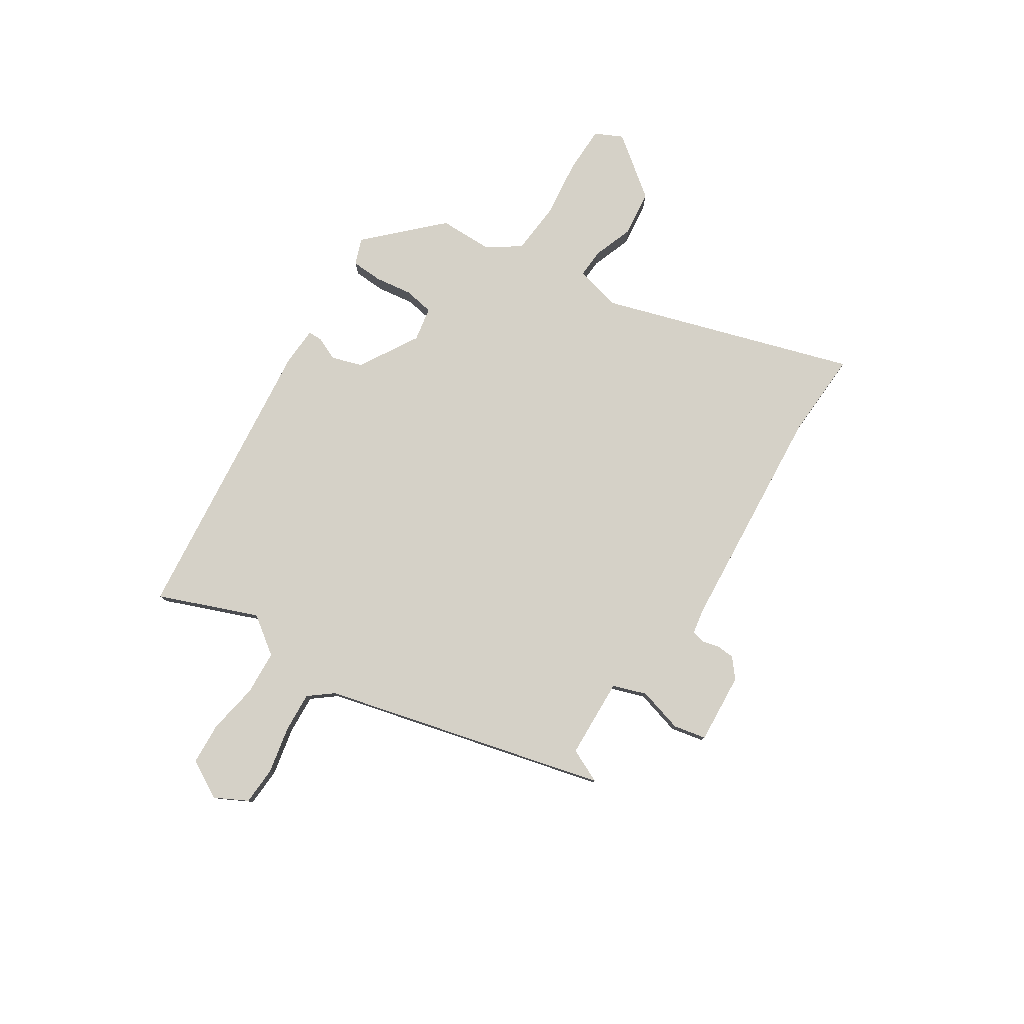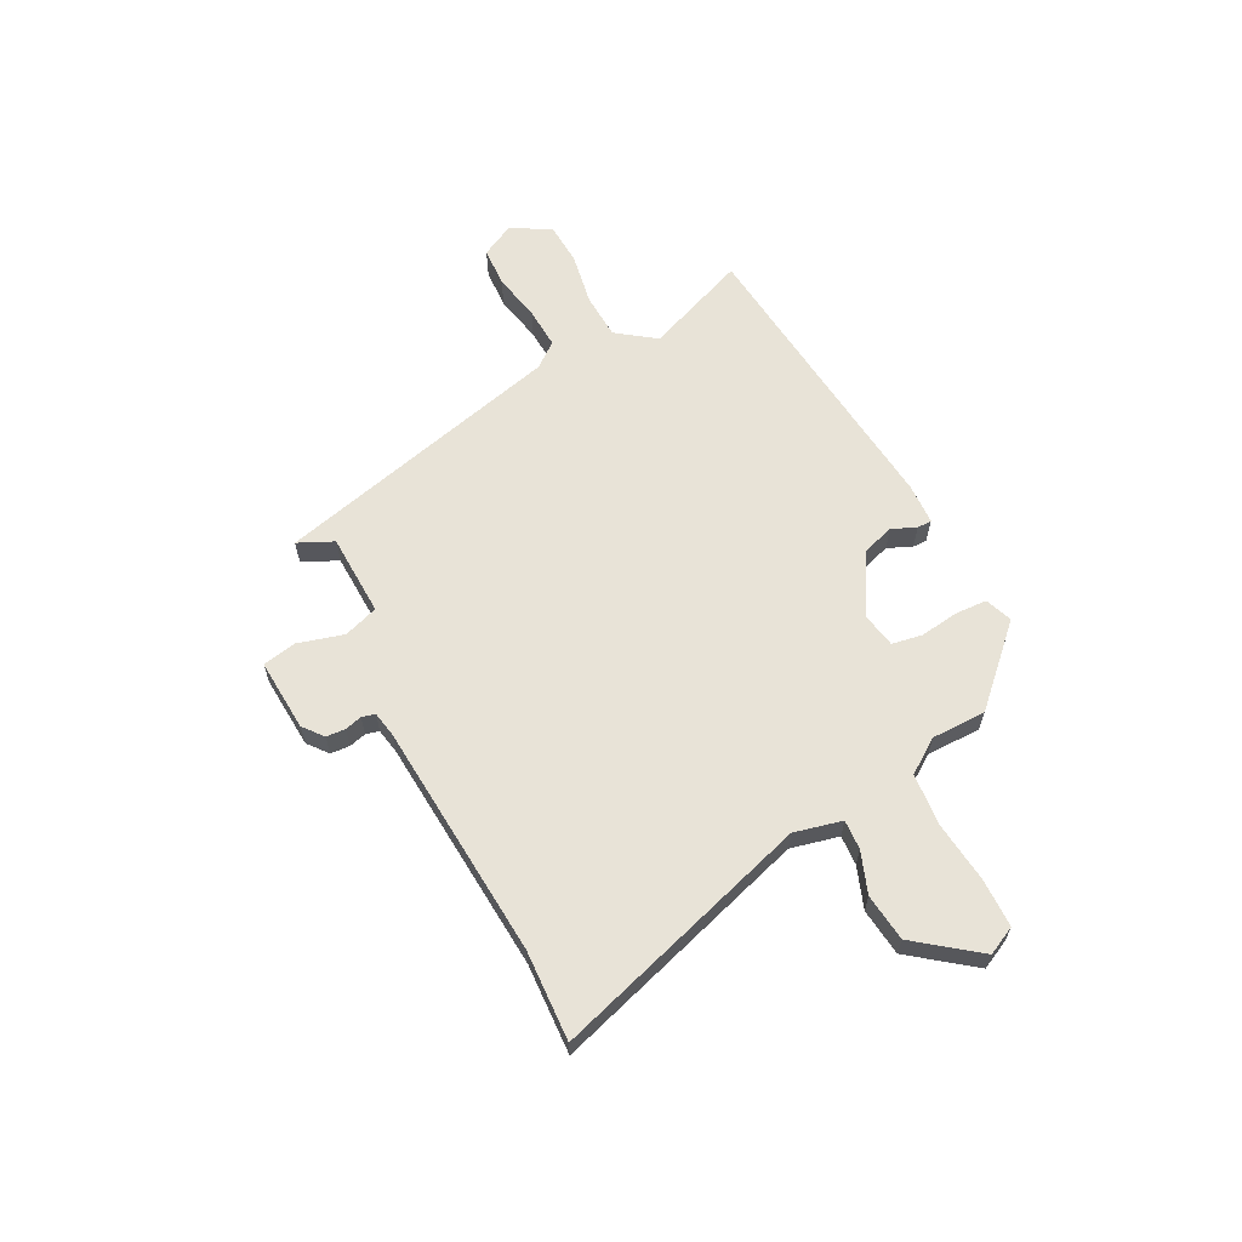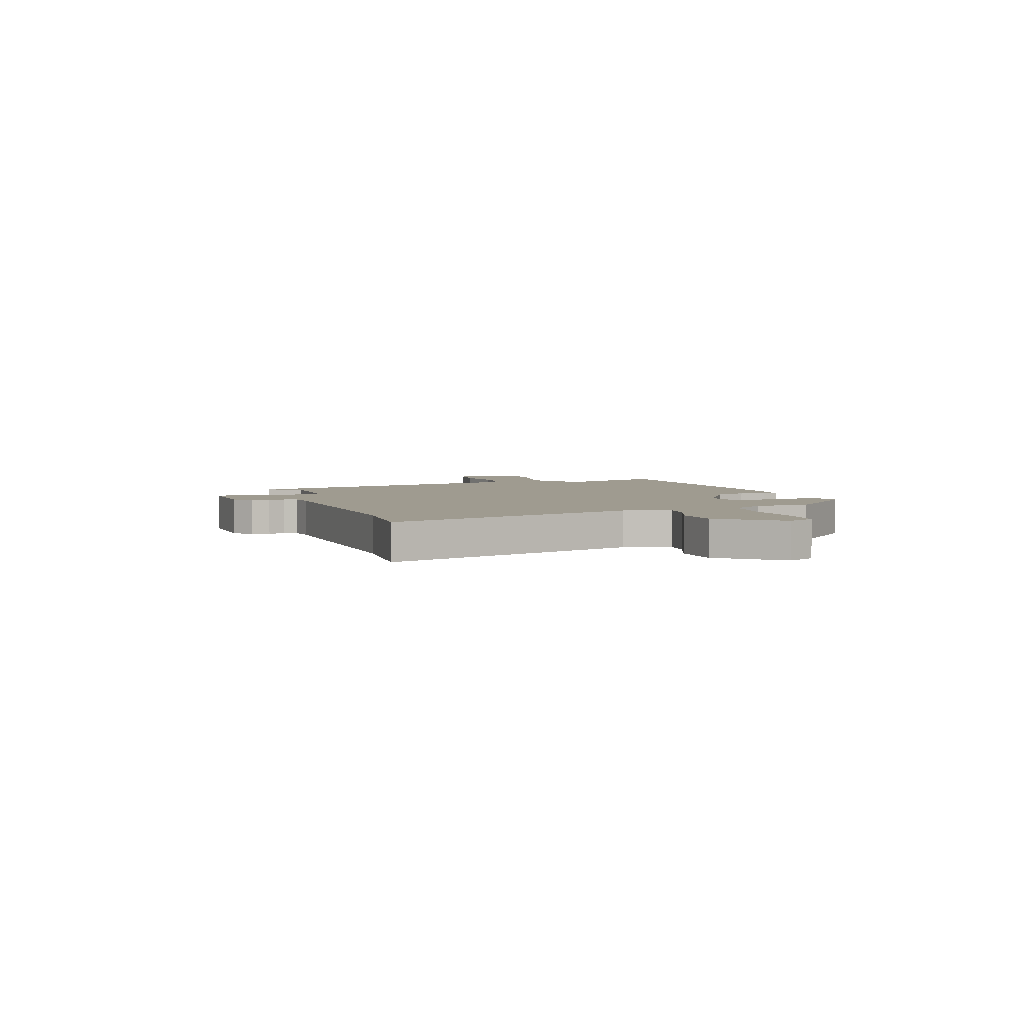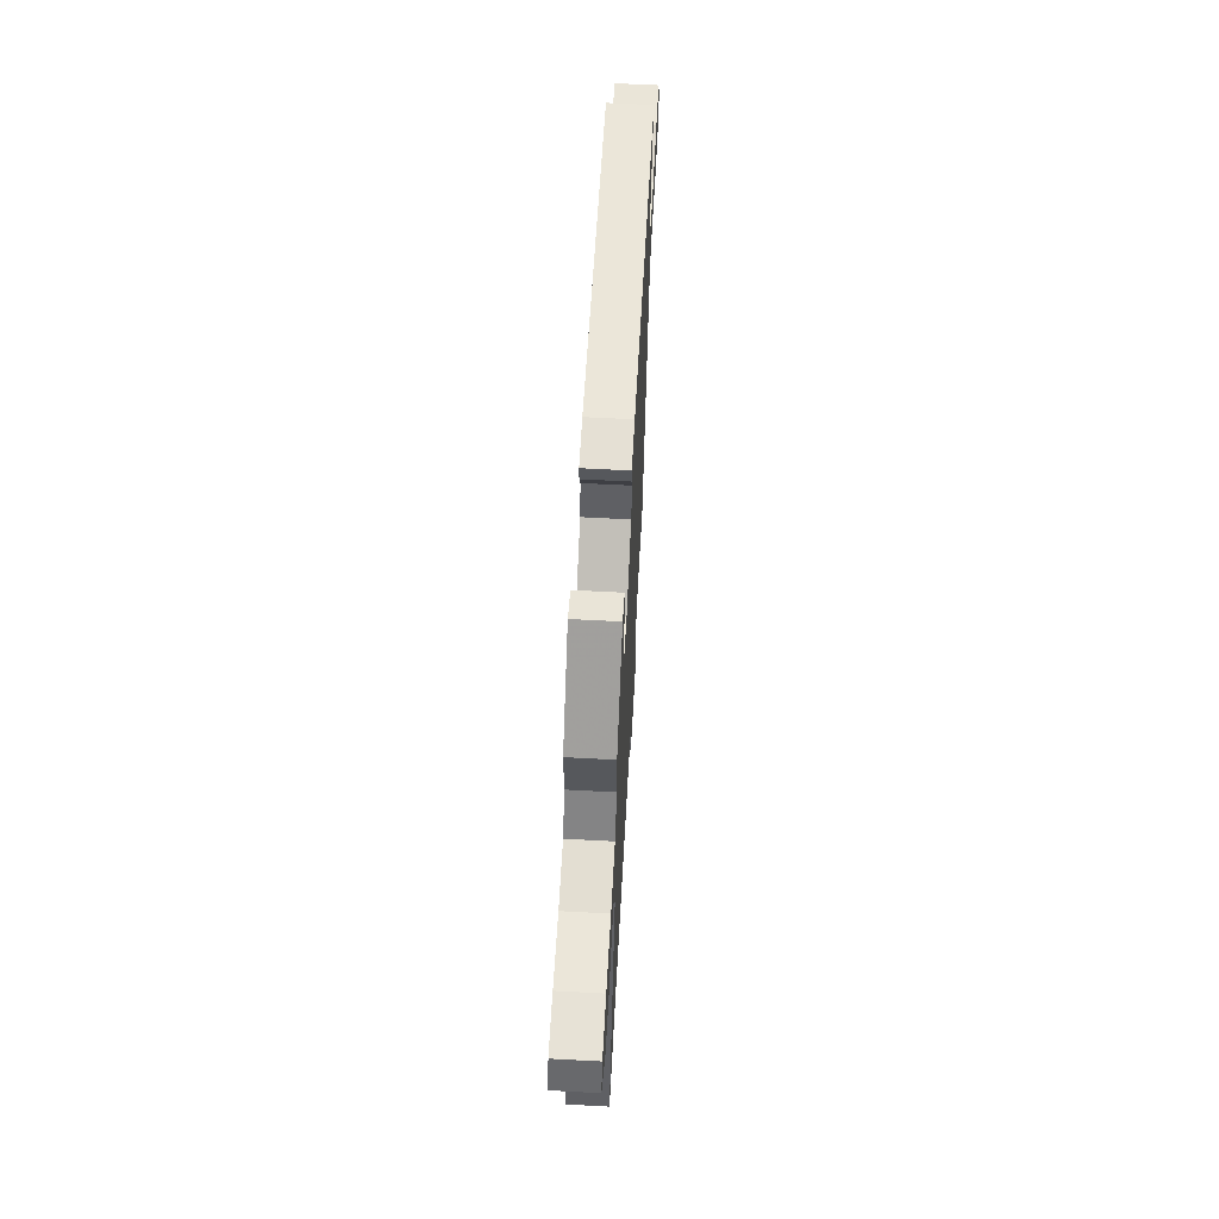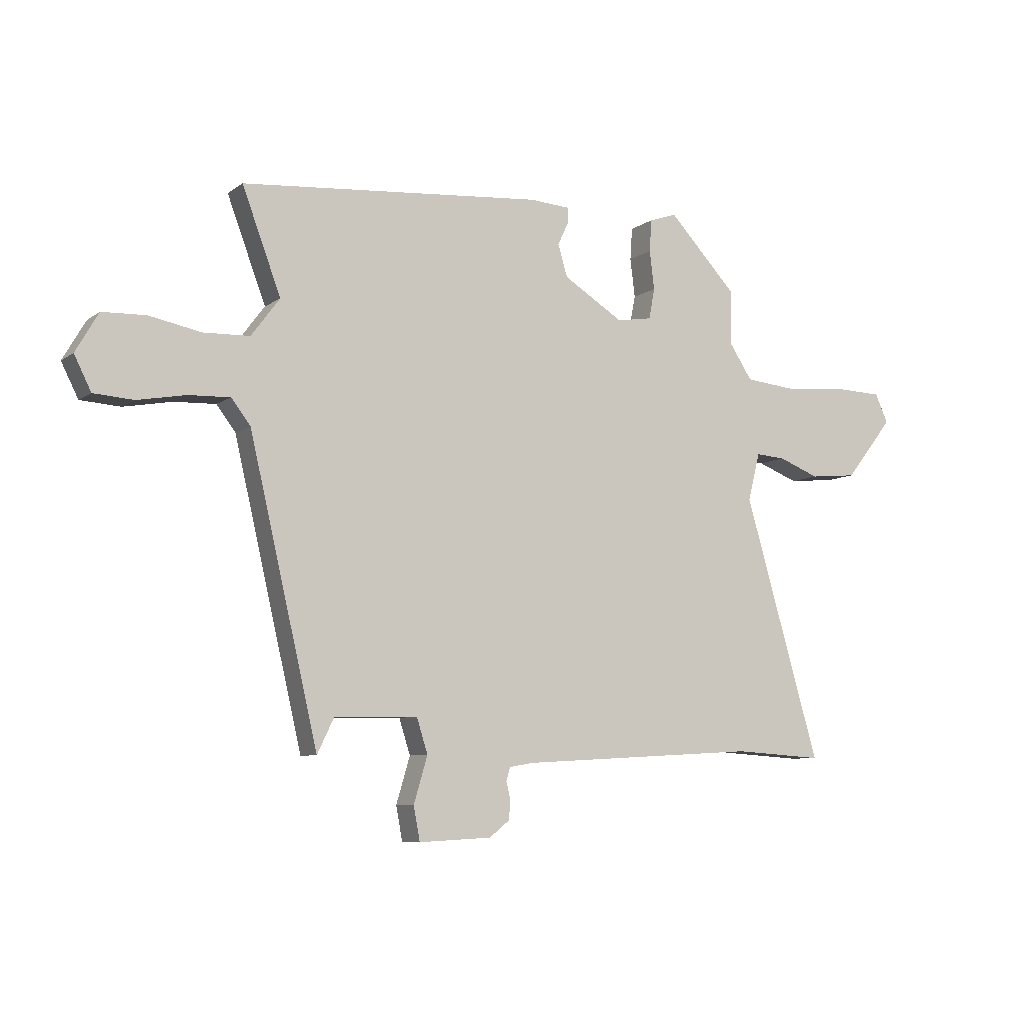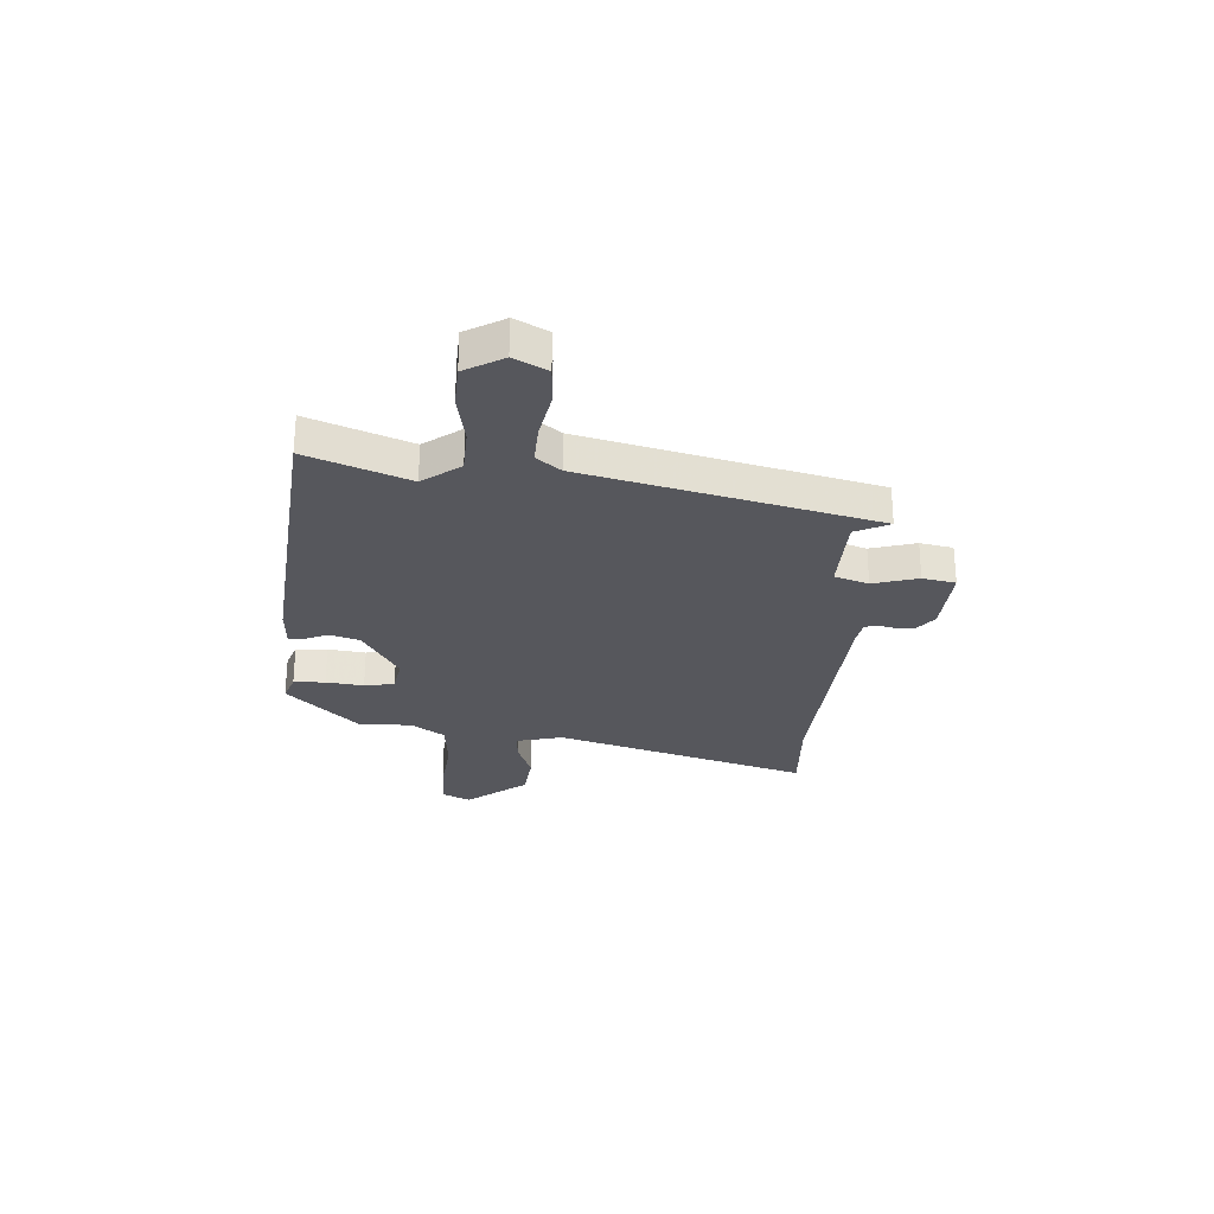
<metadata>
{"format":"obj","ext":"obj","renderer":"f3d","projection":"perspective","resolution":1024,"background":"white","views":[{"elev":79.4,"azim":121.7,"up":"+Y"},{"elev":62.3,"azim":-118.2,"up":"+Y"},{"elev":4.0,"azim":-108.7,"up":"+Y"},{"elev":61.7,"azim":-86.9,"up":"+Z"},{"elev":-7.7,"azim":151.3,"up":"+Z"},{"elev":-27.6,"azim":85.8,"up":"+Y"}]}
</metadata>
<code>
v 0.541 0.07 0.464
v 0.468 0.07 0.269
v 0.522 0.07 0.197
v 0.609 0.07 0.194
v 0.707 0.07 0.213
v 0.789 0.07 0.21
v 0.832 0.07 0.136
v 0.8 0.07 0.072
v 0.725 0.07 0.067
v 0.633 0.07 0.084
v 0.555 0.07 0.087
v 0.519 0.07 0.04
v 0.389 0.07 -0.516
v 0.357 0.07 -0.45
v 0.2 0.07 -0.447
v 0.179 0.07 -0.513
v 0.205 0.07 -0.6
v 0.193 0.07 -0.664
v 0.055 0.07 -0.657
v 0.017 0.07 -0.627
v 0.014 0.07 -0.591
v 0.022 0.07 -0.558
v 0.015 0.07 -0.533
v -0.033 0.07 -0.525
v -0.484 0.07 -0.499
v -0.655 0.07 -0.51
v -0.511 0.07 -0.016
v -0.534 0.07 0.074
v -0.59 0.07 0.07
v -0.668 0.07 0.04
v -0.758 0.07 0.049
v -0.849 0.07 0.164
v -0.824 0.07 0.218
v -0.733 0.07 0.221
v -0.617 0.07 0.21
v -0.517 0.07 0.22
v -0.474 0.07 0.285
v -0.475 0.07 0.389
v -0.345 0.07 0.526
v -0.293 0.07 0.508
v -0.289 0.07 0.447
v -0.298 0.07 0.374
v -0.287 0.07 0.316
v -0.22 0.07 0.305
v -0.106 0.07 0.375
v -0.088 0.07 0.435
v -0.109 0.07 0.48
v -0.109 0.07 0.508
v -0.032 0.07 0.513
v 0.541 0 0.464
v 0.468 0 0.269
v 0.522 0 0.197
v 0.609 0 0.194
v 0.707 0 0.213
v 0.789 0 0.21
v 0.832 0 0.136
v 0.8 0 0.072
v 0.725 0 0.067
v 0.633 0 0.084
v 0.555 0 0.087
v 0.519 0 0.04
v 0.389 0 -0.516
v 0.357 0 -0.45
v 0.2 0 -0.447
v 0.179 0 -0.513
v 0.205 0 -0.6
v 0.193 0 -0.664
v 0.055 0 -0.657
v 0.017 0 -0.627
v 0.014 0 -0.591
v 0.022 0 -0.558
v 0.015 0 -0.533
v -0.033 0 -0.525
v -0.484 0 -0.499
v -0.655 0 -0.51
v -0.511 0 -0.016
v -0.534 0 0.074
v -0.59 0 0.07
v -0.668 0 0.04
v -0.758 0 0.049
v -0.849 0 0.164
v -0.824 0 0.218
v -0.733 0 0.221
v -0.617 0 0.21
v -0.517 0 0.22
v -0.474 0 0.285
v -0.475 0 0.389
v -0.345 0 0.526
v -0.293 0 0.508
v -0.289 0 0.447
v -0.298 0 0.374
v -0.287 0 0.316
v -0.22 0 0.305
v -0.106 0 0.375
v -0.088 0 0.435
v -0.109 0 0.48
v -0.109 0 0.508
v -0.032 0 0.513
f 46 47 48 49
f 45 46 49 1
f 44 45 1 2
f 39 40 41 42
f 37 38 39 42
f 36 37 42 43
f 32 33 34 35
f 32 35 36
f 29 30 31 32
f 28 29 32 36
f 27 28 36 43
f 25 26 27 43
f 19 20 21 22
f 19 22 23
f 16 17 18 19
f 15 16 19 23
f 12 13 14
f 12 14 15
f 7 8 9 10
f 7 10 11
f 4 5 6 7
f 3 4 7 11
f 44 2 3 11
f 24 25 43 44
f 24 44 11 12
f 12 15 23 24
f 98 97 96 95
f 50 98 95 94
f 51 50 94 93
f 91 90 89 88
f 91 88 87 86
f 92 91 86 85
f 84 83 82 81
f 85 84 81
f 81 80 79 78
f 85 81 78 77
f 92 85 77 76
f 92 76 75 74
f 71 70 69 68
f 72 71 68
f 68 67 66 65
f 72 68 65 64
f 63 62 61
f 64 63 61
f 59 58 57 56
f 60 59 56
f 56 55 54 53
f 60 56 53 52
f 60 52 51 93
f 93 92 74 73
f 61 60 93 73
f 73 72 64 61
f 1 50 51 2
f 2 51 52 3
f 3 52 53 4
f 4 53 54 5
f 5 54 55 6
f 6 55 56 7
f 7 56 57 8
f 8 57 58 9
f 9 58 59 10
f 10 59 60 11
f 11 60 61 12
f 12 61 62 13
f 13 62 63 14
f 14 63 64 15
f 15 64 65 16
f 16 65 66 17
f 17 66 67 18
f 18 67 68 19
f 19 68 69 20
f 20 69 70 21
f 21 70 71 22
f 22 71 72 23
f 23 72 73 24
f 24 73 74 25
f 25 74 75 26
f 26 75 76 27
f 27 76 77 28
f 28 77 78 29
f 29 78 79 30
f 30 79 80 31
f 31 80 81 32
f 32 81 82 33
f 33 82 83 34
f 34 83 84 35
f 35 84 85 36
f 36 85 86 37
f 37 86 87 38
f 38 87 88 39
f 39 88 89 40
f 40 89 90 41
f 41 90 91 42
f 42 91 92 43
f 43 92 93 44
f 44 93 94 45
f 45 94 95 46
f 46 95 96 47
f 47 96 97 48
f 48 97 98 49
f 49 98 50 1

</code>
